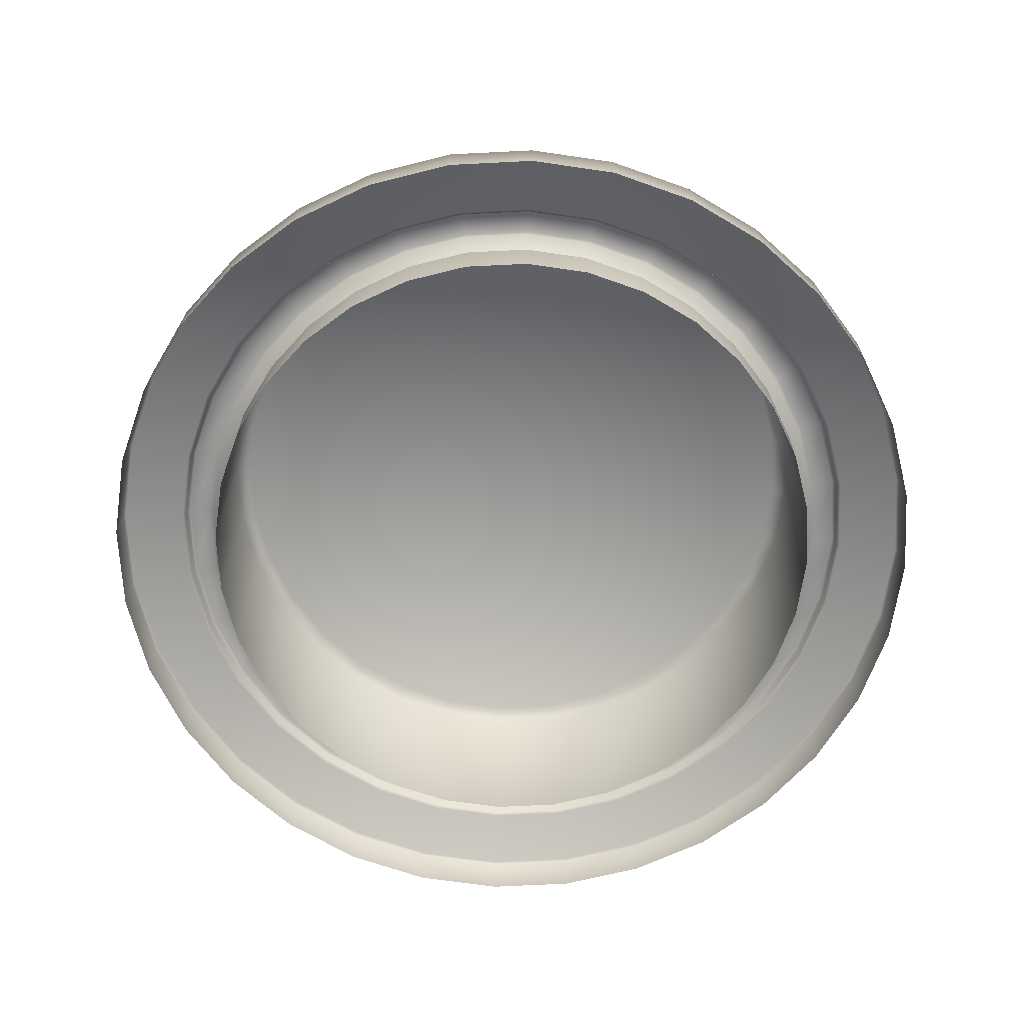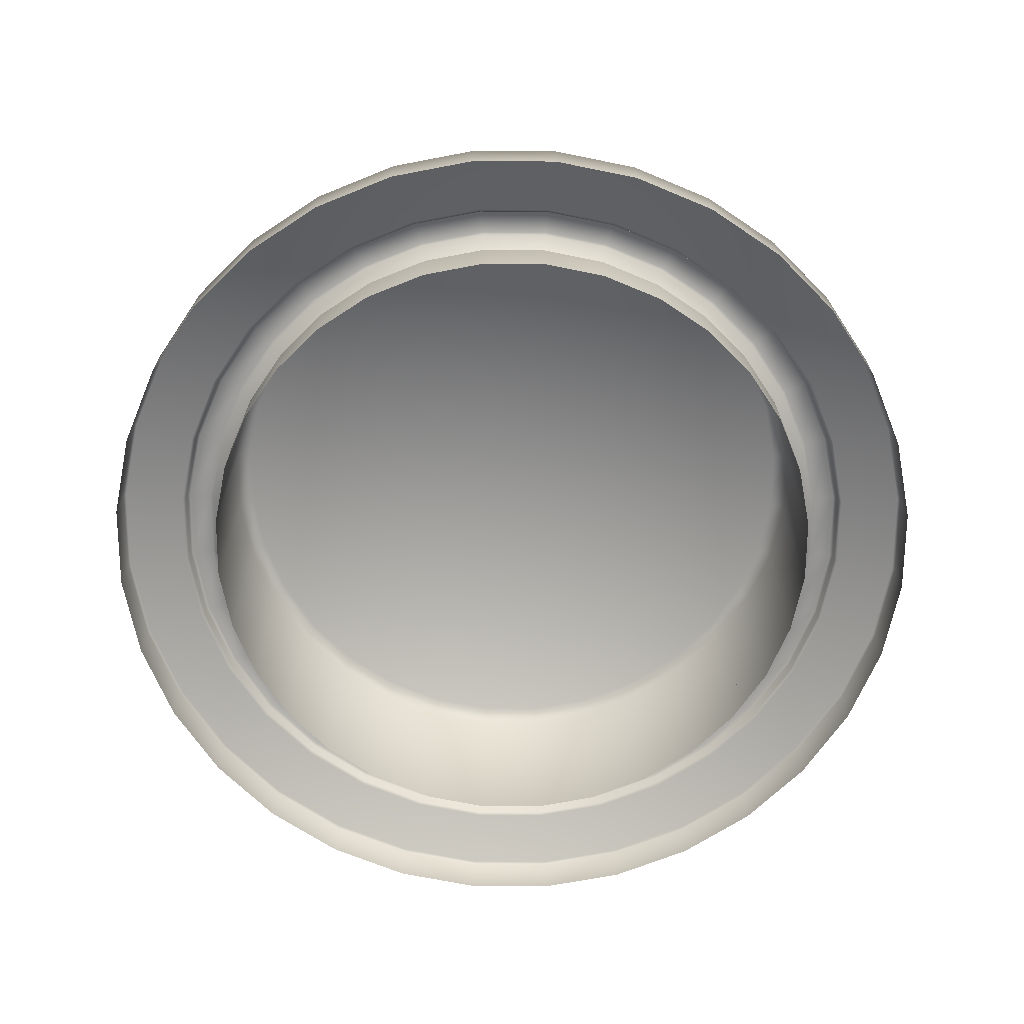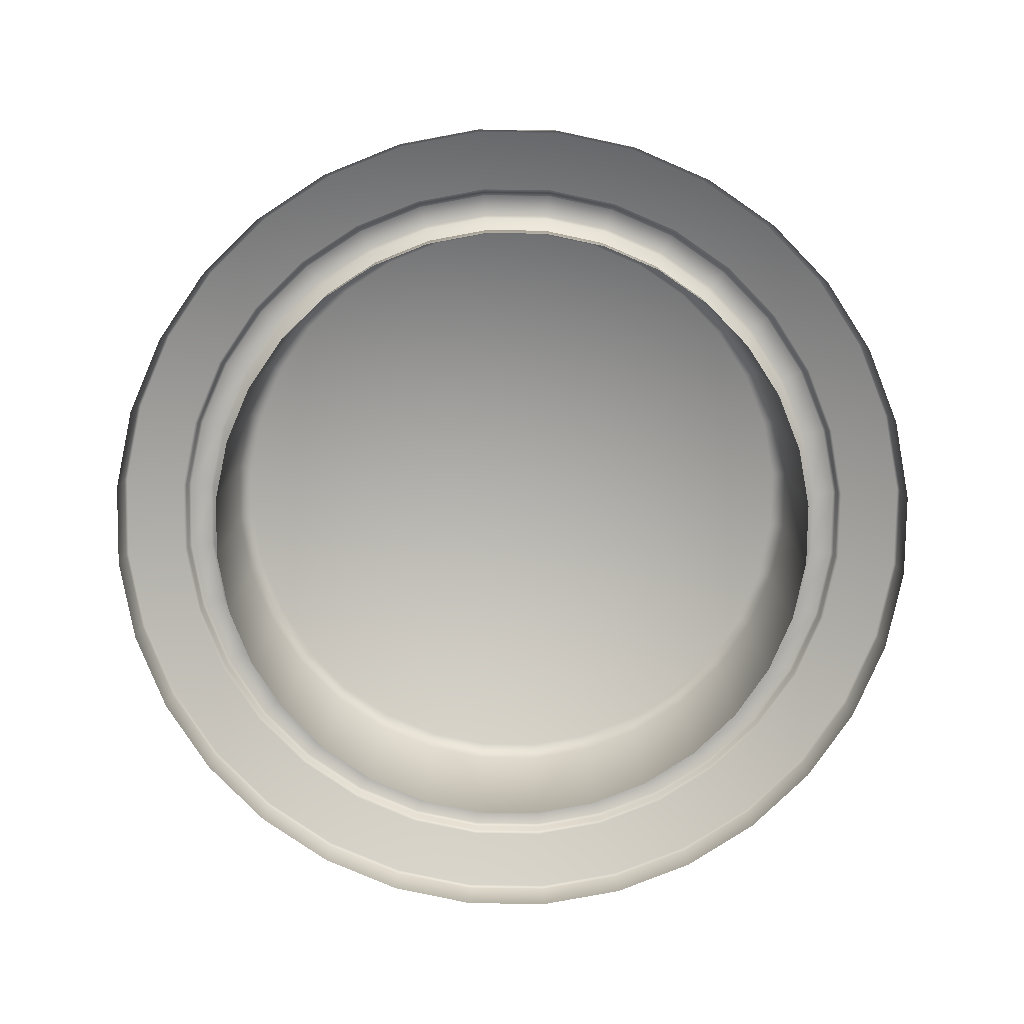
<metadata>
{"format":"obj","ext":"obj","renderer":"f3d","projection":"perspective","resolution":1024,"background":"white","views":[{"elev":-67.3,"azim":8.5,"up":"+Y"},{"elev":-67.6,"azim":72.8,"up":"+Y"},{"elev":-79.0,"azim":173.6,"up":"+Y"}]}
</metadata>
<code>
g Button_Cyrcle_1_Button
v -100 -3.725e-07 -30
v -94.15 -3.725e-07 -29.42
v -88.52 -3.725e-07 -27.72
v -83.33 -3.725e-07 -24.94
v -78.79 -3.725e-07 -21.21
v -75.06 -3.725e-07 -16.67
v -72.28 -3.725e-07 -11.48
v -70.58 -3.725e-07 -5.853
v -70 -3.725e-07 1.311e-06
v -70.58 -3.725e-07 5.853
v -72.28 -3.725e-07 11.48
v -75.06 -3.725e-07 16.67
v -78.79 -3.725e-07 21.21
v -83.33 -3.725e-07 24.94
v -88.52 -3.725e-07 27.72
v -94.15 -3.725e-07 29.42
v -100 -3.725e-07 30
v -105.9 -3.725e-07 29.42
v -111.5 -3.725e-07 27.72
v -116.7 -3.725e-07 24.94
v -121.2 -3.725e-07 21.21
v -124.9 -3.725e-07 16.67
v -127.7 -3.725e-07 11.48
v -129.4 -3.725e-07 5.853
v -130 -3.725e-07 -3.577e-07
v -129.4 -3.725e-07 -5.853
v -127.7 -3.725e-07 -11.48
v -124.9 -3.725e-07 -16.67
v -121.2 -3.725e-07 -21.21
v -116.7 -3.725e-07 -24.94
v -111.5 -3.725e-07 -27.72
v -105.9 -3.725e-07 -29.42
v -100 20 3.725e-07
v -100 18.75 -30
v -100 20 -28.74
v -94.39 20 -28.19
v -94.15 18.75 -29.42
v -89 20 -26.56
v -88.52 18.75 -27.72
v -84.03 20 -23.9
v -83.33 18.75 -24.94
v -79.67 20 -20.33
v -78.79 18.75 -21.21
v -76.1 20 -15.97
v -75.06 18.75 -16.67
v -73.44 20 -11
v -72.28 18.75 -11.48
v -71.81 20 -5.608
v -70.58 18.75 -5.853
v -71.26 20 1.272e-06
v -70 18.75 1.311e-06
v -71.81 20 5.608
v -70.58 18.75 5.853
v -73.44 20 11
v -72.28 18.75 11.48
v -76.1 20 15.97
v -75.06 18.75 16.67
v -79.67 20 20.33
v -78.79 18.75 21.21
v -84.03 20 23.9
v -83.33 18.75 24.94
v -89 20 26.56
v -88.52 18.75 27.72
v -94.39 20 28.19
v -94.15 18.75 29.42
v -100 20 28.74
v -100 18.75 30
v -105.6 20 28.19
v -105.9 18.75 29.42
v -111 20 26.56
v -111.5 18.75 27.72
v -116 20 23.9
v -116.7 18.75 24.94
v -120.3 20 20.33
v -121.2 18.75 21.21
v -123.9 20 15.97
v -124.9 18.75 16.67
v -126.6 20 11
v -127.7 18.75 11.48
v -128.2 20 5.608
v -129.4 18.75 5.853
v -128.7 20 -3.272e-07
v -130 18.75 -3.577e-07
v -128.2 20 -5.608
v -129.4 18.75 -5.853
v -126.6 20 -11
v -127.7 18.75 -11.48
v -123.9 20 -15.97
v -124.9 18.75 -16.67
v -120.3 20 -20.33
v -121.2 18.75 -21.21
v -116 20 -23.9
v -116.7 18.75 -24.94
v -111 20 -26.56
v -111.5 18.75 -27.72
v -105.6 20 -28.19
v -105.9 18.75 -29.42
f 1 34 37 2
f 4 41 43 5
f 5 43 45 6
f 6 45 47 7
f 7 47 49 8
f 8 49 51 9
f 9 51 53 10
f 10 53 55 11
f 11 55 57 12
f 12 57 59 13
f 13 59 61 14
f 14 61 63 15
f 15 63 65 16
f 16 65 67 17
f 17 67 69 18
f 18 69 71 19
f 19 71 73 20
f 20 73 75 21
f 21 75 77 22
f 22 77 79 23
f 23 79 81 24
f 24 81 83 25
f 25 83 85 26
f 26 85 87 27
f 27 87 89 28
f 28 89 91 29
f 29 91 93 30
f 30 93 95 31
f 31 95 97 32
f 48 46 33
f 38 36 33
f 66 64 33
f 84 82 33
f 40 38 33
f 58 56 33
f 76 74 33
f 94 92 33
f 50 48 33
f 68 66 33
f 86 84 33
f 42 40 33
f 60 58 33
f 78 76 33
f 96 94 33
f 52 50 33
f 70 68 33
f 88 86 33
f 44 42 33
f 62 60 33
f 80 78 33
f 54 52 33
f 72 70 33
f 90 88 33
f 46 44 33
f 64 62 33
f 82 80 33
f 35 96 33
f 3 39 41 4
f 56 54 33
f 74 72 33
f 92 90 33
f 2 37 39 3
f 32 97 34 1
f 37 34 35 36
f 39 37 36 38
f 41 39 38 40
f 43 41 40 42
f 45 43 42 44
f 47 45 44 46
f 49 47 46 48
f 51 49 48 50
f 53 51 50 52
f 55 53 52 54
f 57 55 54 56
f 59 57 56 58
f 61 59 58 60
f 63 61 60 62
f 65 63 62 64
f 67 65 64 66
f 69 67 66 68
f 71 69 68 70
f 73 71 70 72
f 75 73 72 74
f 77 75 74 76
f 79 77 76 78
f 81 79 78 80
f 83 81 80 82
f 85 83 82 84
f 87 85 84 86
f 89 87 86 88
f 91 89 88 90
f 93 91 90 92
f 95 93 92 94
f 97 95 94 96
f 34 97 96 35
f 35 33 36
g Button_Cyrcle_1_Frame
v -100 0 -40
v -92.2 0 -39.23
v -84.69 0 -36.96
v -77.78 0 -33.26
v -71.72 0 -28.28
v -66.74 0 -22.22
v -63.04 0 -15.31
v -60.77 0 -7.804
v -60 0 1.748e-06
v -60.77 0 7.804
v -63.04 0 15.31
v -66.74 0 22.22
v -71.72 0 28.28
v -77.78 0 33.26
v -84.69 0 36.96
v -92.2 0 39.23
v -100 0 40
v -107.8 0 39.23
v -115.3 0 36.96
v -122.2 0 33.26
v -128.3 0 28.28
v -133.3 0 22.22
v -137 0 15.31
v -139.2 0 7.804
v -140 0 -4.77e-07
v -139.2 0 -7.804
v -137 0 -15.31
v -133.3 0 -22.22
v -128.3 0 -28.28
v -122.2 0 -33.26
v -115.3 0 -36.96
v -107.8 0 -39.23
v -88.52 5 -27.72
v -94.15 5 -29.42
v -83.33 5 -24.94
v -78.79 5 -21.21
v -75.06 5 -16.67
v -72.28 5 -11.48
v -70.58 5 -5.853
v -70 5 1.311e-06
v -70.58 5 5.853
v -72.28 5 11.48
v -78.79 5 21.21
v -75.06 5 16.67
v -83.33 5 24.94
v -88.52 5 27.72
v -94.15 5 29.42
v -100 5 30
v -105.9 5 29.42
v -116.7 5 24.94
v -111.5 5 27.72
v -121.2 5 21.21
v -124.9 5 16.67
v -129.4 5 5.853
v -127.7 5 11.48
v -130 5 -3.577e-07
v -127.7 5 -11.48
v -129.4 5 -5.853
v -124.9 5 -16.67
v -121.2 5 -21.21
v -116.7 5 -24.94
v -111.5 5 -27.72
v -105.9 5 -29.42
v -100 5 -30
v -73.91 6.5 -17.43
v -74.12 6.382 -17.3
v -71.24 6.382 -11.91
v -71.01 6.5 -12.01
v -69.22 6.5 -6.122
v -69.47 6.382 -6.073
v -68.87 6.382 1.354e-06
v -68.62 6.5 1.363e-06
v -73.91 6.5 17.43
v -74.12 6.382 17.3
v -77.99 6.382 22.01
v -77.81 6.5 22.19
v -112 6.5 -28.99
v -111.9 6.382 -28.76
v -106.1 6.382 -30.53
v -106.1 6.5 -30.78
v -122.2 6.5 22.19
v -122 6.382 22.01
v -125.9 6.382 17.3
v -126.1 6.5 17.43
v -112 6.5 28.99
v -111.9 6.382 28.76
v -117.3 6.382 25.88
v -117.4 6.5 26.09
v -130.8 6.5 6.122
v -130.5 6.382 6.073
v -131.1 6.382 -3.777e-07
v -131.4 6.5 -3.825e-07
v -100 6.5 -31.38
v -100 6.382 -31.13
v -93.93 6.382 -30.53
v -93.88 6.5 -30.78
v -82.57 6.5 26.09
v -82.7 6.382 25.88
v -88.09 6.382 28.76
v -87.99 6.5 28.99
v -130.8 6.5 -6.122
v -130.5 6.382 -6.073
v -128.8 6.382 -11.91
v -129 6.5 -12.01
v -88.09 6.382 -28.76
v -87.99 6.5 -28.99
v -69.22 6.5 6.122
v -69.47 6.382 6.073
v -71.24 6.382 11.91
v -71.01 6.5 12.01
v -100 6.5 31.38
v -100 6.382 31.13
v -106.1 6.382 30.53
v -106.1 6.5 30.78
v -122.2 6.5 -22.19
v -122 6.382 -22.01
v -117.3 6.382 -25.88
v -117.4 6.5 -26.09
v -82.57 6.5 -26.09
v -82.7 6.382 -25.88
v -77.99 6.382 -22.01
v -77.81 6.5 -22.19
v -93.93 6.382 30.53
v -93.88 6.5 30.78
v -129 6.5 12.01
v -128.8 6.382 11.91
v -125.9 6.382 -17.3
v -126.1 6.5 -17.43
v -100 4.347 -40
v -100 4.614 -39.75
v -92.25 4.614 -38.99
v -92.2 4.347 -39.23
v -84.69 4.347 -36.96
v -84.79 4.614 -36.72
v -77.92 4.614 -33.05
v -77.78 4.347 -33.26
v -71.72 4.347 -28.28
v -71.89 4.614 -28.11
v -66.95 4.614 -22.08
v -66.74 4.347 -22.22
v -63.04 4.347 -15.31
v -63.28 4.614 -15.21
v -61.01 4.614 -7.755
v -60.77 4.347 -7.804
v -60 4.347 1.748e-06
v -60.25 4.614 1.735e-06
v -61.01 4.614 7.755
v -60.77 4.347 7.804
v -63.04 4.347 15.31
v -63.28 4.614 15.21
v -66.95 4.614 22.08
v -66.74 4.347 22.22
v -71.72 4.347 28.28
v -71.89 4.614 28.11
v -77.92 4.614 33.05
v -77.78 4.347 33.26
v -84.69 4.347 36.96
v -84.79 4.614 36.72
v -92.25 4.614 38.99
v -92.2 4.347 39.23
v -100 4.347 40
v -100 4.614 39.75
v -107.8 4.614 38.99
v -107.8 4.347 39.23
v -115.3 4.347 36.96
v -115.2 4.614 36.72
v -122.1 4.614 33.05
v -122.2 4.347 33.26
v -128.3 4.347 28.28
v -128.1 4.614 28.11
v -133.1 4.614 22.08
v -133.3 4.347 22.22
v -137 4.347 15.31
v -136.7 4.614 15.21
v -139 4.614 7.755
v -139.2 4.347 7.804
v -140 4.347 -4.77e-07
v -139.7 4.614 -4.766e-07
v -139 4.614 -7.755
v -139.2 4.347 -7.804
v -137 4.347 -15.31
v -136.7 4.614 -15.21
v -133.1 4.614 -22.08
v -133.3 4.347 -22.22
v -128.3 4.347 -28.28
v -128.1 4.614 -28.11
v -122.1 4.614 -33.05
v -122.2 4.347 -33.26
v -115.3 4.347 -36.96
v -115.2 4.614 -36.72
v -107.8 4.347 -39.23
v -107.8 4.614 -38.99
v -87.11 6.252 -31.12
v -87.22 6.5 -30.86
v -93.43 6.252 -33.04
v -93.48 6.5 -32.77
v -100 6.5 -33.41
v -100 6.252 -33.69
v -76.18 6.252 23.82
v -76.38 6.5 23.62
v -118.7 6.252 28.01
v -118.6 6.5 27.78
v -132.8 6.5 6.517
v -133 6.252 6.572
v -131.1 6.252 -12.89
v -130.9 6.5 -12.78
v -81.44 6.5 -27.78
v -81.29 6.252 -28.01
v -76.18 6.252 -23.82
v -76.38 6.5 -23.62
v -72.22 6.5 -18.56
v -71.99 6.252 -18.71
v -68.88 6.252 -12.89
v -69.14 6.5 -12.78
v -67.23 6.5 -6.517
v -66.96 6.252 -6.572
v -66.31 6.252 1.432e-06
v -66.59 6.5 1.428e-06
v -67.23 6.5 6.517
v -66.96 6.252 6.572
v -68.88 6.252 12.89
v -69.14 6.5 12.78
v -72.22 6.5 18.56
v -71.99 6.252 18.71
v -81.44 6.5 27.78
v -81.29 6.252 28.01
v -87.11 6.252 31.12
v -87.22 6.5 30.86
v -93.43 6.252 33.04
v -93.48 6.5 32.77
v -100 6.5 33.41
v -100 6.252 33.69
v -106.6 6.252 33.04
v -106.5 6.5 32.77
v -112.8 6.5 30.86
v -112.9 6.252 31.12
v -123.6 6.5 23.62
v -123.8 6.252 23.82
v -128 6.252 18.71
v -127.8 6.5 18.56
v -130.9 6.5 12.78
v -131.1 6.252 12.89
v -133.7 6.252 -4.419e-07
v -133.4 6.5 -4.309e-07
v -132.8 6.5 -6.517
v -133 6.252 -6.572
v -128 6.252 -18.71
v -127.8 6.5 -18.56
v -123.6 6.5 -23.62
v -123.8 6.252 -23.82
v -118.7 6.252 -28.01
v -118.6 6.5 -27.78
v -112.8 6.5 -30.86
v -112.9 6.252 -31.12
v -106.6 6.252 -33.04
v -106.5 6.5 -32.77
v -81.22 5.248 -28.1
v -81.07 4.984 -28.33
v -86.96 4.984 -31.48
v -87.07 5.248 -31.23
v -93.35 4.984 -33.42
v -93.41 5.248 -33.15
v -100 5.248 -33.8
v -100 4.984 -34.08
v -75.9 4.984 -24.1
v -76.1 5.248 -23.9
v -71.9 5.248 -18.78
v -71.67 4.984 -18.93
v -68.52 4.984 -13.04
v -68.77 5.248 -12.93
v -66.85 5.248 -6.594
v -66.58 4.984 -6.648
v -65.92 4.984 1.428e-06
v -66.2 5.248 1.418e-06
v -66.85 5.248 6.594
v -66.58 4.984 6.648
v -68.52 4.984 13.04
v -68.77 5.248 12.93
v -71.9 5.248 18.78
v -71.67 4.984 18.93
v -81.22 5.248 28.1
v -81.07 4.984 28.33
v -75.9 4.984 24.1
v -76.1 5.248 23.9
v -86.96 4.984 31.48
v -87.07 5.248 31.23
v -93.35 4.984 33.42
v -93.41 5.248 33.15
v -100 5.248 33.8
v -100 4.984 34.08
v -106.6 4.984 33.42
v -106.6 5.248 33.15
v -112.9 5.248 31.23
v -113 4.984 31.48
v -123.9 5.248 23.9
v -124.1 4.984 24.1
v -118.9 4.984 28.33
v -118.8 5.248 28.1
v -128.3 4.984 18.93
v -128.1 5.248 18.78
v -131.2 5.248 12.93
v -131.5 4.984 13.04
v -134.1 4.984 -4.678e-07
v -133.8 5.248 -4.623e-07
v -133.1 5.248 6.594
v -133.4 4.984 6.648
v -133.1 5.248 -6.594
v -133.4 4.984 -6.648
v -128.3 4.984 -18.93
v -128.1 5.248 -18.78
v -131.5 4.984 -13.04
v -131.2 5.248 -12.93
v -123.9 5.248 -23.9
v -124.1 4.984 -24.1
v -118.9 4.984 -28.33
v -118.8 5.248 -28.1
v -112.9 5.248 -31.23
v -113 4.984 -31.48
v -106.6 4.984 -33.42
v -106.6 5.248 -33.15
f 338 337 181 222
f 353 350 174 177
f 332 331 211 182
f 405 276 275 400
f 297 320 170 173
f 319 316 204 207
f 337 334 178 181
f 350 349 215 174
f 387 259 256 384
f 341 300 186 189
f 320 319 207 170
f 300 338 222 186
f 312 311 165 166
f 325 322 194 197
f 303 342 198 201
f 315 312 166 169
f 307 304 216 219
f 311 308 162 165
f 316 315 169 204
f 367 364 309 310
f 184 183 148 147
f 331 328 208 211
f 322 297 173 194
f 349 346 212 215
f 199 188 153 155
f 342 341 189 198
f 394 264 263 391
f 346 345 225 212
f 294 353 177 190
f 360 417 352 295
f 299 332 182 185
f 195 172 140 142
f 355 232 231 356
f 213 224 156 157
f 345 303 201 225
f 304 291 203 216
f 334 299 185 178
f 308 307 219 162
f 209 220 144 145
f 379 252 251 380
f 134 135 164 163
f 210 209 145 146
f 378 381 296 323
f 188 187 151 153
f 392 395 298 335
f 412 284 283 411
f 400 275 272 403
f 218 217 132 133
f 180 179 149 150
f 168 167 136 137
f 373 244 243 370
f 411 283 280 406
f 293 294 190 193
f 396 268 267 393
f 377 248 247 374
f 415 287 284 412
f 391 263 260 388
f 403 272 271 399
f 388 260 259 387
f 176 175 159 160
f 374 247 244 373
f 167 164 135 136
f 406 280 279 408
f 380 251 248 377
f 206 205 138 139
f 328 327 221 208
f 224 200 154 156
f 220 196 143 144
f 358 228 227 361
f 214 213 157 158
f 172 171 141 140
f 205 168 137 138
f 382 255 252 379
f 408 279 276 405
f 163 218 133 134
f 217 202 130 132
f 370 243 240 369
f 393 267 264 394
f 171 206 139 141
f 223 180 150 152
f 175 214 158 159
f 416 289 287 415
f 179 184 147 149
f 327 325 197 221
f 191 176 160 161
f 183 210 146 148
f 187 223 152 151
f 192 191 161 131
f 196 195 142 143
f 200 199 155 154
f 202 192 131 130
f 365 236 235 362
f 357 359 292 290
f 363 354 305 306
f 369 240 239 366
f 371 368 313 314
f 375 372 317 318
f 381 376 321 296
f 384 256 255 382
f 386 385 326 329
f 390 389 330 333
f 397 392 335 336
f 398 397 336 339
f 404 401 340 343
f 409 404 343 302
f 407 409 302 344
f 414 413 348 351
f 416 361 227 289
f 100 230 233 101
f 364 363 306 309
f 368 367 310 313
f 372 371 314 317
f 376 375 318 321
f 383 378 323 324
f 385 383 324 326
f 389 386 329 330
f 395 390 333 298
f 399 271 268 396
f 402 398 339 301
f 401 402 301 340
f 410 407 344 347
f 413 410 347 348
f 417 414 351 352
f 366 239 236 365
f 356 231 228 358
f 124 278 281 125
f 126 282 285 127
f 106 242 245 107
f 129 288 226 98
f 109 249 250 110
f 102 234 237 103
f 115 261 262 116
f 107 245 246 108
f 116 262 265 117
f 110 250 253 111
f 103 237 238 104
f 114 258 261 115
f 111 253 254 112
f 118 266 269 119
f 112 254 257 113
f 122 274 277 123
f 105 241 242 106
f 128 286 288 129
f 104 238 241 105
f 125 281 282 126
f 98 226 229 99
f 119 269 270 120
f 99 229 230 100
f 123 277 278 124
f 127 285 286 128
f 120 270 273 121
f 121 273 274 122
f 108 246 249 109
f 117 265 266 118
f 113 257 258 114
f 101 233 234 102
f 165 162 163 164
f 169 166 167 168
f 173 170 171 172
f 177 174 175 176
f 181 178 179 180
f 185 182 183 184
f 189 186 187 188
f 193 190 191 192
f 197 194 195 196
f 201 198 199 200
f 203 193 192 202
f 207 204 205 206
f 194 173 172 195
f 211 208 209 210
f 198 189 188 199
f 215 212 213 214
f 219 216 217 218
f 162 219 218 163
f 170 207 206 171
f 221 197 196 220
f 178 185 184 179
f 186 222 223 187
f 225 201 200 224
f 166 165 164 167
f 204 169 168 205
f 208 221 220 209
f 212 225 224 213
f 216 203 202 217
f 182 211 210 183
f 222 181 180 223
f 174 215 214 175
f 190 177 176 191
f 291 293 193 203
f 229 226 227 228
f 226 288 289 227
f 233 230 231 232
f 237 234 235 236
f 241 238 239 240
f 245 242 243 244
f 249 246 247 248
f 253 250 251 252
f 257 254 255 256
f 261 258 259 260
f 265 262 263 264
f 269 266 267 268
f 273 270 271 272
f 277 274 275 276
f 281 278 279 280
f 285 282 283 284
f 288 286 287 289
f 230 229 228 231
f 234 233 232 235
f 238 237 236 239
f 242 241 240 243
f 246 245 244 247
f 250 249 248 251
f 254 253 252 255
f 258 257 256 259
f 262 261 260 263
f 266 265 264 267
f 270 269 268 271
f 274 273 272 275
f 278 277 276 279
f 282 281 280 283
f 286 285 284 287
f 359 360 295 292
f 295 352 353 294
f 351 348 349 350
f 339 336 337 338
f 333 330 331 332
f 305 290 291 304
f 347 344 345 346
f 329 326 327 328
f 317 314 315 316
f 313 310 311 312
f 344 302 303 345
f 301 339 338 300
f 335 298 299 334
f 326 324 325 327
f 321 318 319 320
f 309 306 307 308
f 306 305 304 307
f 348 347 346 349
f 343 340 341 342
f 330 329 328 331
f 323 296 297 322
f 318 317 316 319
f 290 292 293 291
f 302 343 342 303
f 324 323 322 325
f 292 295 294 293
f 340 301 300 341
f 298 333 332 299
f 336 335 334 337
f 352 351 350 353
f 296 321 320 297
f 314 313 312 315
f 310 309 308 311
f 362 235 232 355
f 417 360 361 416
f 413 414 415 412
f 397 398 399 396
f 389 390 391 388
f 357 354 355 356
f 407 410 411 406
f 385 386 387 384
f 371 372 373 370
f 367 368 369 366
f 409 407 406 408
f 398 402 403 399
f 395 392 393 394
f 383 385 384 382
f 375 376 377 374
f 363 364 365 362
f 354 363 362 355
f 410 413 412 411
f 401 404 405 400
f 386 389 388 387
f 381 378 379 380
f 372 375 374 373
f 359 357 356 358
f 404 409 408 405
f 378 383 382 379
f 360 359 358 361
f 402 401 400 403
f 390 395 394 391
f 392 397 396 393
f 414 417 416 415
f 376 381 380 377
f 368 371 370 369
f 364 367 366 365
f 354 357 290 305

</code>
